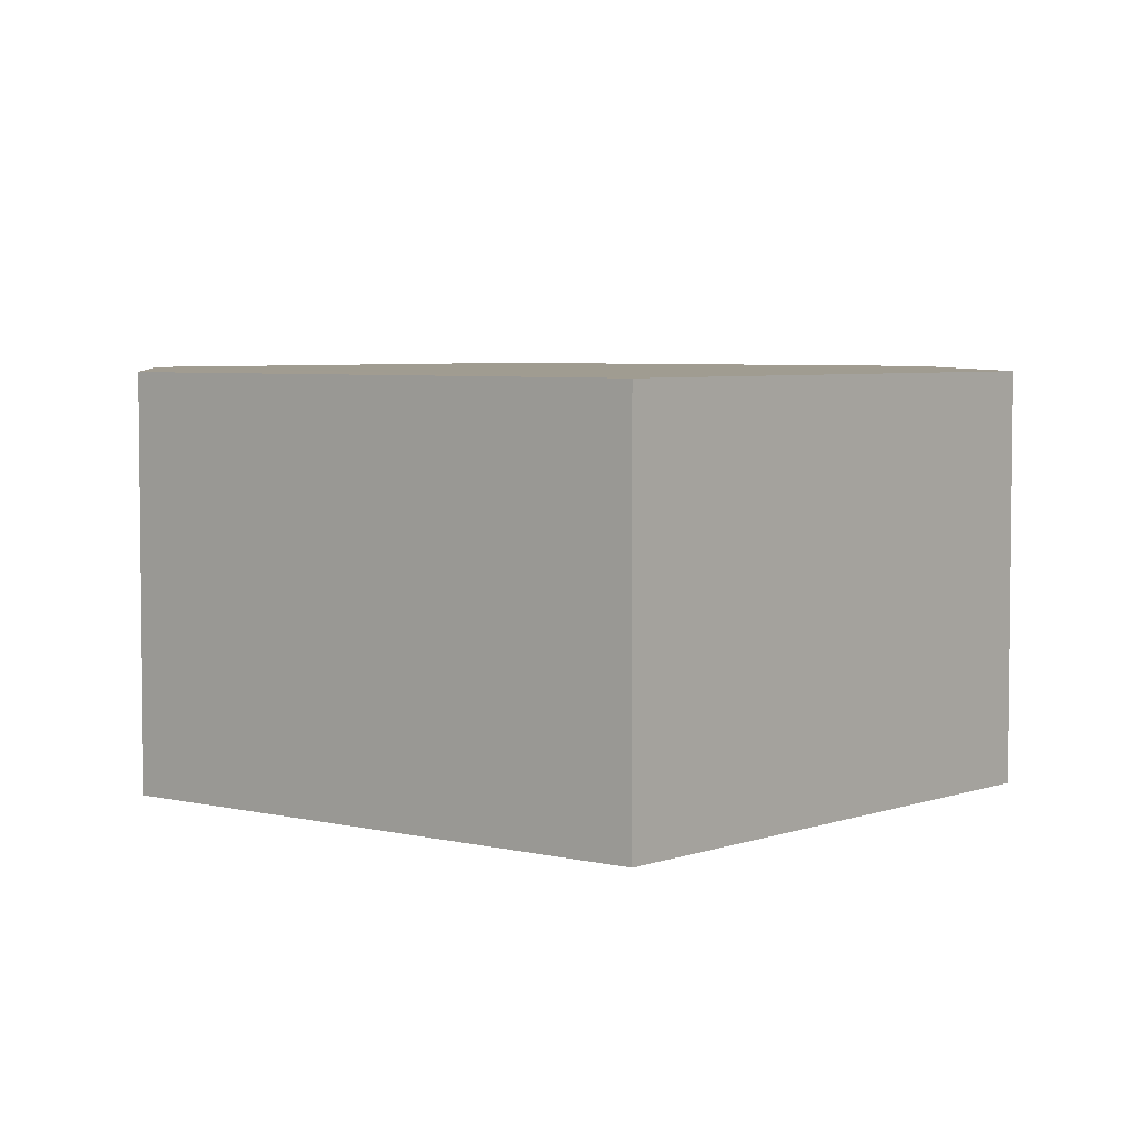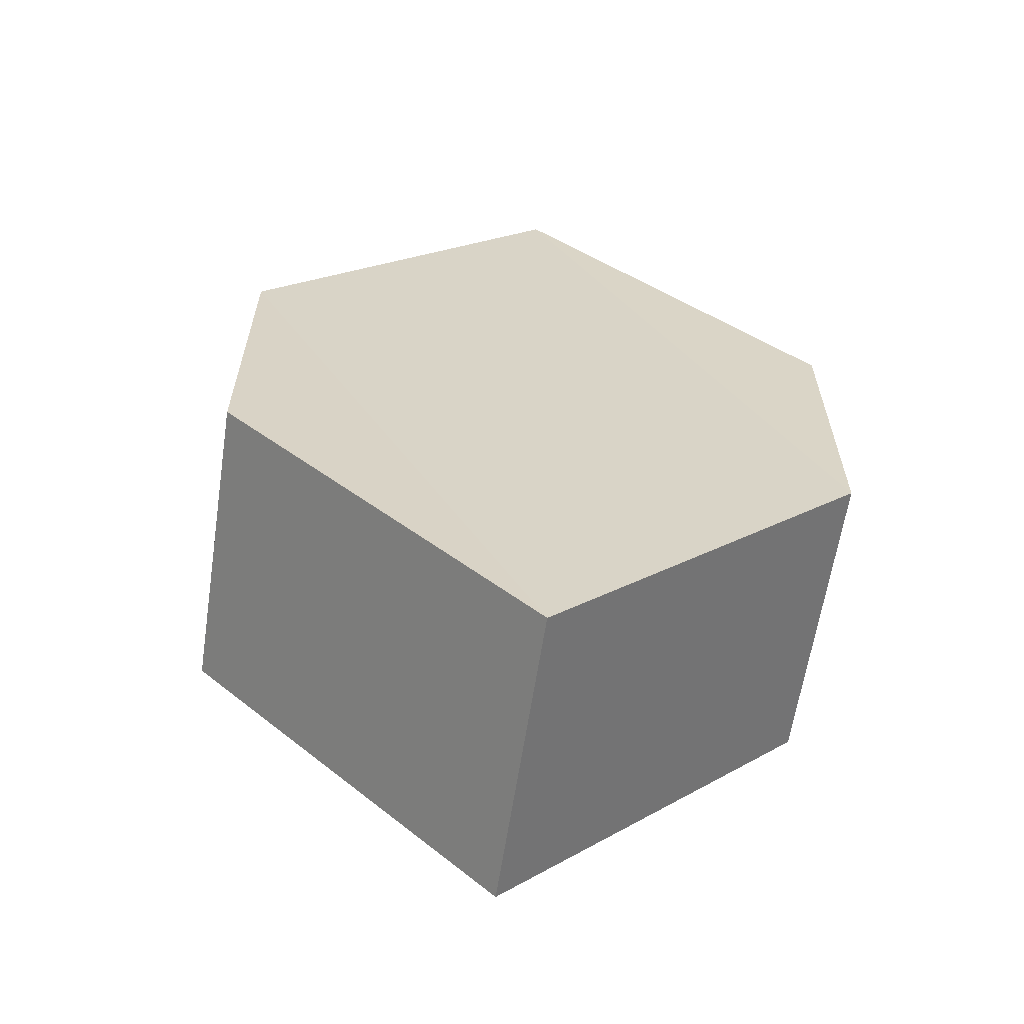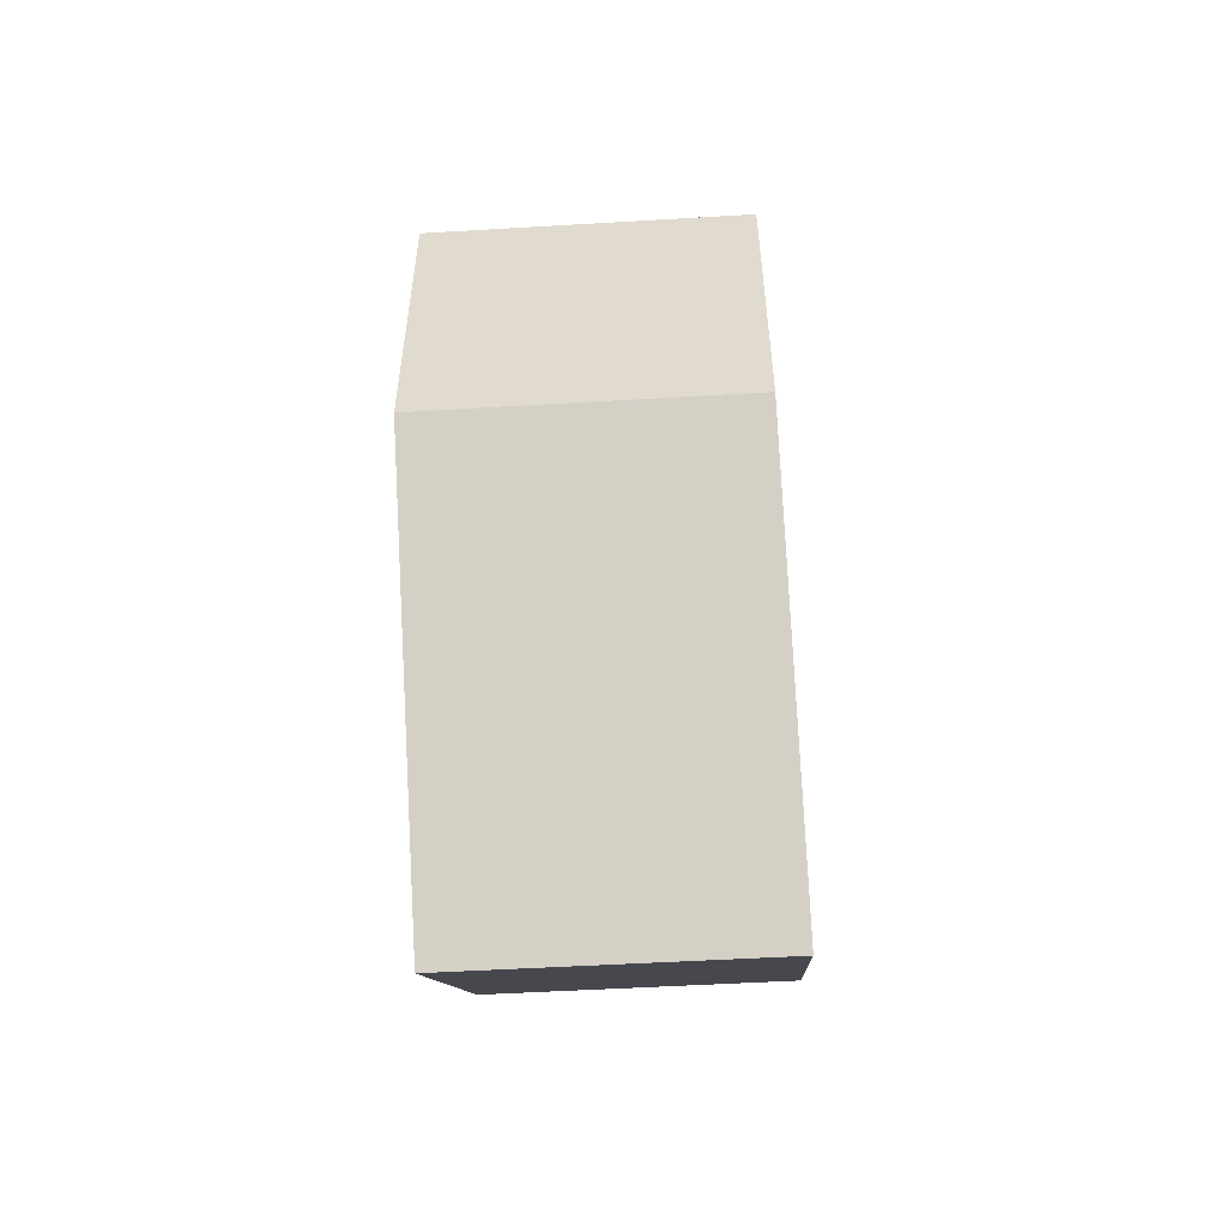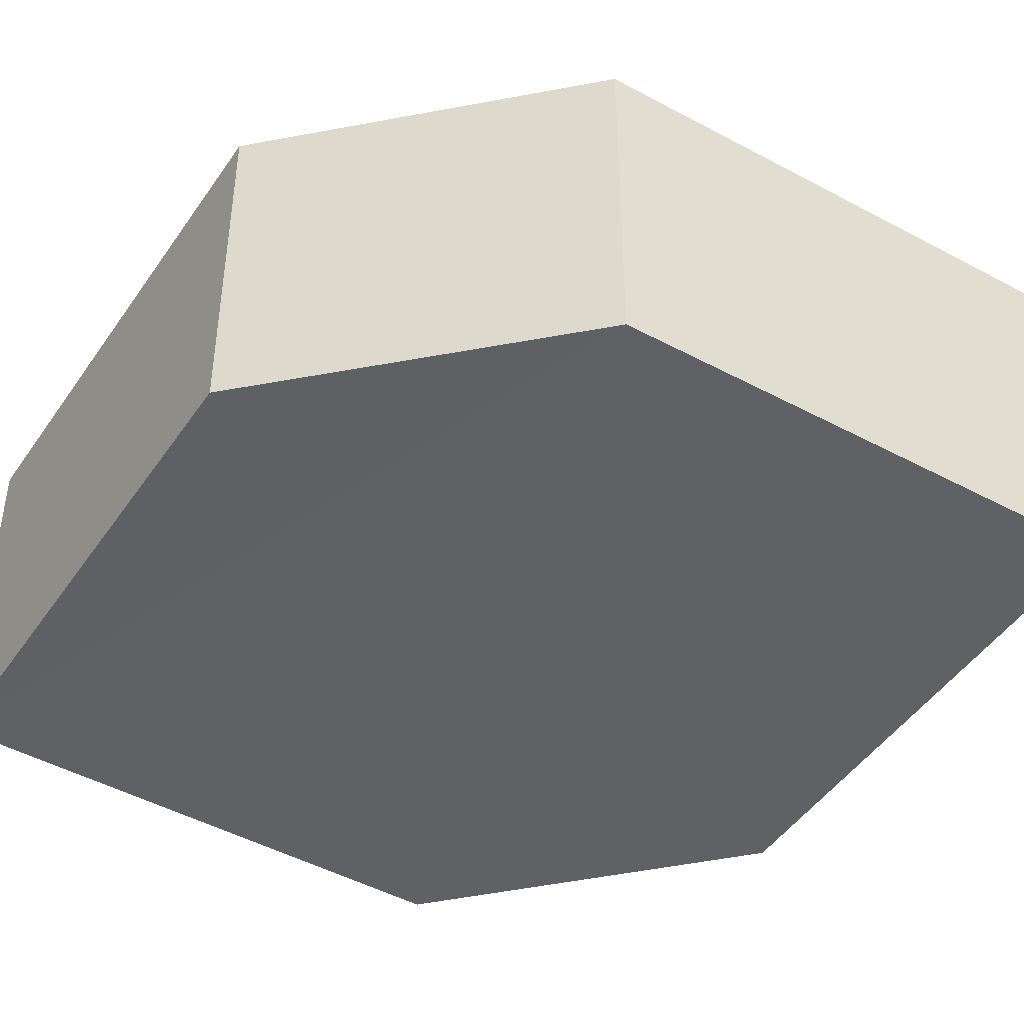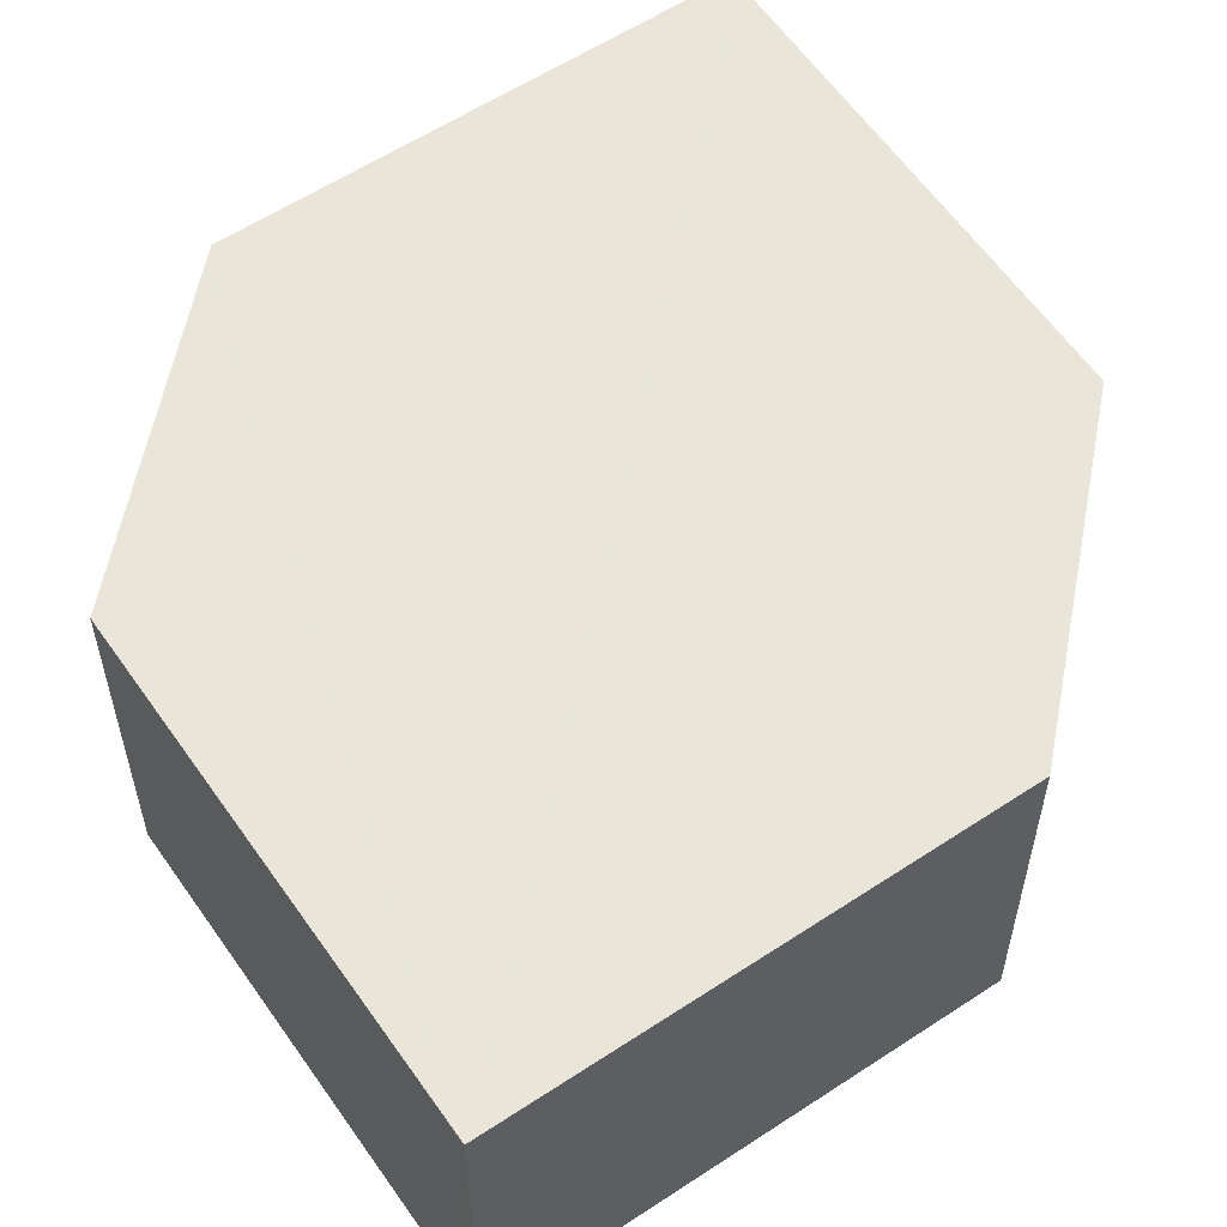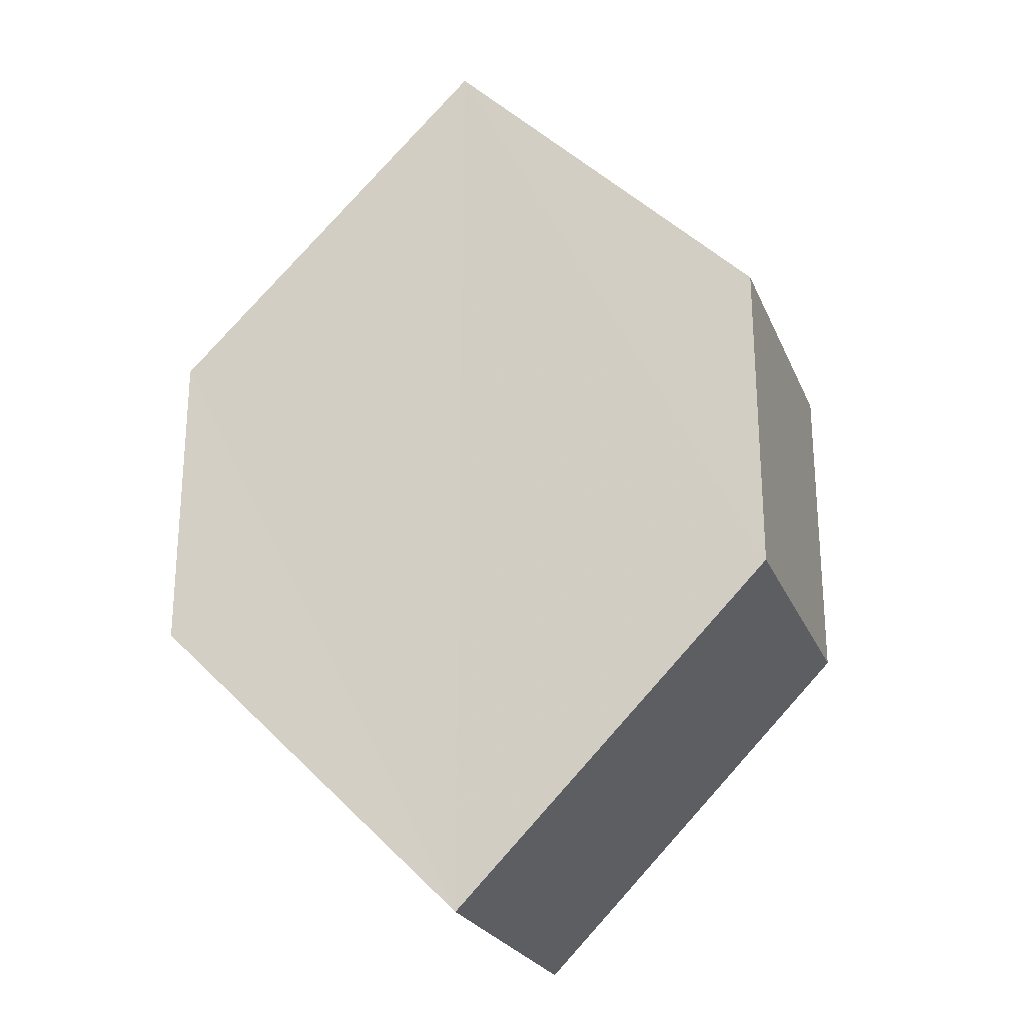
<metadata>
{"format":"obj","ext":"obj","renderer":"f3d","projection":"perspective","resolution":1024,"background":"white","views":[{"elev":4.5,"azim":-5.2,"up":"+Z"},{"elev":-61.9,"azim":171.9,"up":"+Y"},{"elev":-56.0,"azim":94.2,"up":"+Y"},{"elev":-46.2,"azim":-77.1,"up":"+Z"},{"elev":58.5,"azim":-169.3,"up":"+Z"},{"elev":-24.3,"azim":18.9,"up":"+Y"}]}
</metadata>
<code>
o 1405
v 2201 1860 3.583
v 2201 1860 3.573
v 2201 1860 3.573
v 2201 1860 3.573
v 2201 1860 3.573
v 2201 1860 3.573
v 2201 1860 3.573
v 2201 1860 3.573
v 2201 1860 3.573
v 2201 1860 3.573
v 2201 1860 3.583
v 2201 1860 3.573
v 2201 1860 3.583
v 2201 1860 3.583
v 2201 1860 3.583
v 2201 1860 3.583
v 2201 1860 3.583
v 2201 1860 3.583
v 2201 1860 3.583
v 2201 1860 3.573
v 2201 1860 3.583
v 2201 1860 3.583
v 2201 1860 3.573
v 2201 1860 3.583
v 2201 1860 3.583
v 2201 1860 3.583
v 2201 1860 3.583
v 2201 1860 3.573
v 2201 1860 3.573
v 2201 1860 3.573
v 2201 1860 3.583
v 2201 1860 3.573
v 2201 1860 3.573
v 2201 1860 3.573
v 2201 1860 3.573
v 2201 1860 3.583
v 2201 1860 3.573
v 2201 1860 3.583
v 2201 1860 3.583
v 2201 1860 3.583
f 1 2 3
f 4 1 5
f 6 2 7
f 4 8 9
f 9 7 10
f 11 7 12
f 9 13 14
f 11 13 15
f 16 17 13
f 18 19 11
f 20 17 21
f 18 20 22
f 23 24 25
f 26 24 27
f 23 28 29
f 26 28 30
f 31 32 33
f 34 31 35
f 36 37 38
f 37 39 40

</code>
